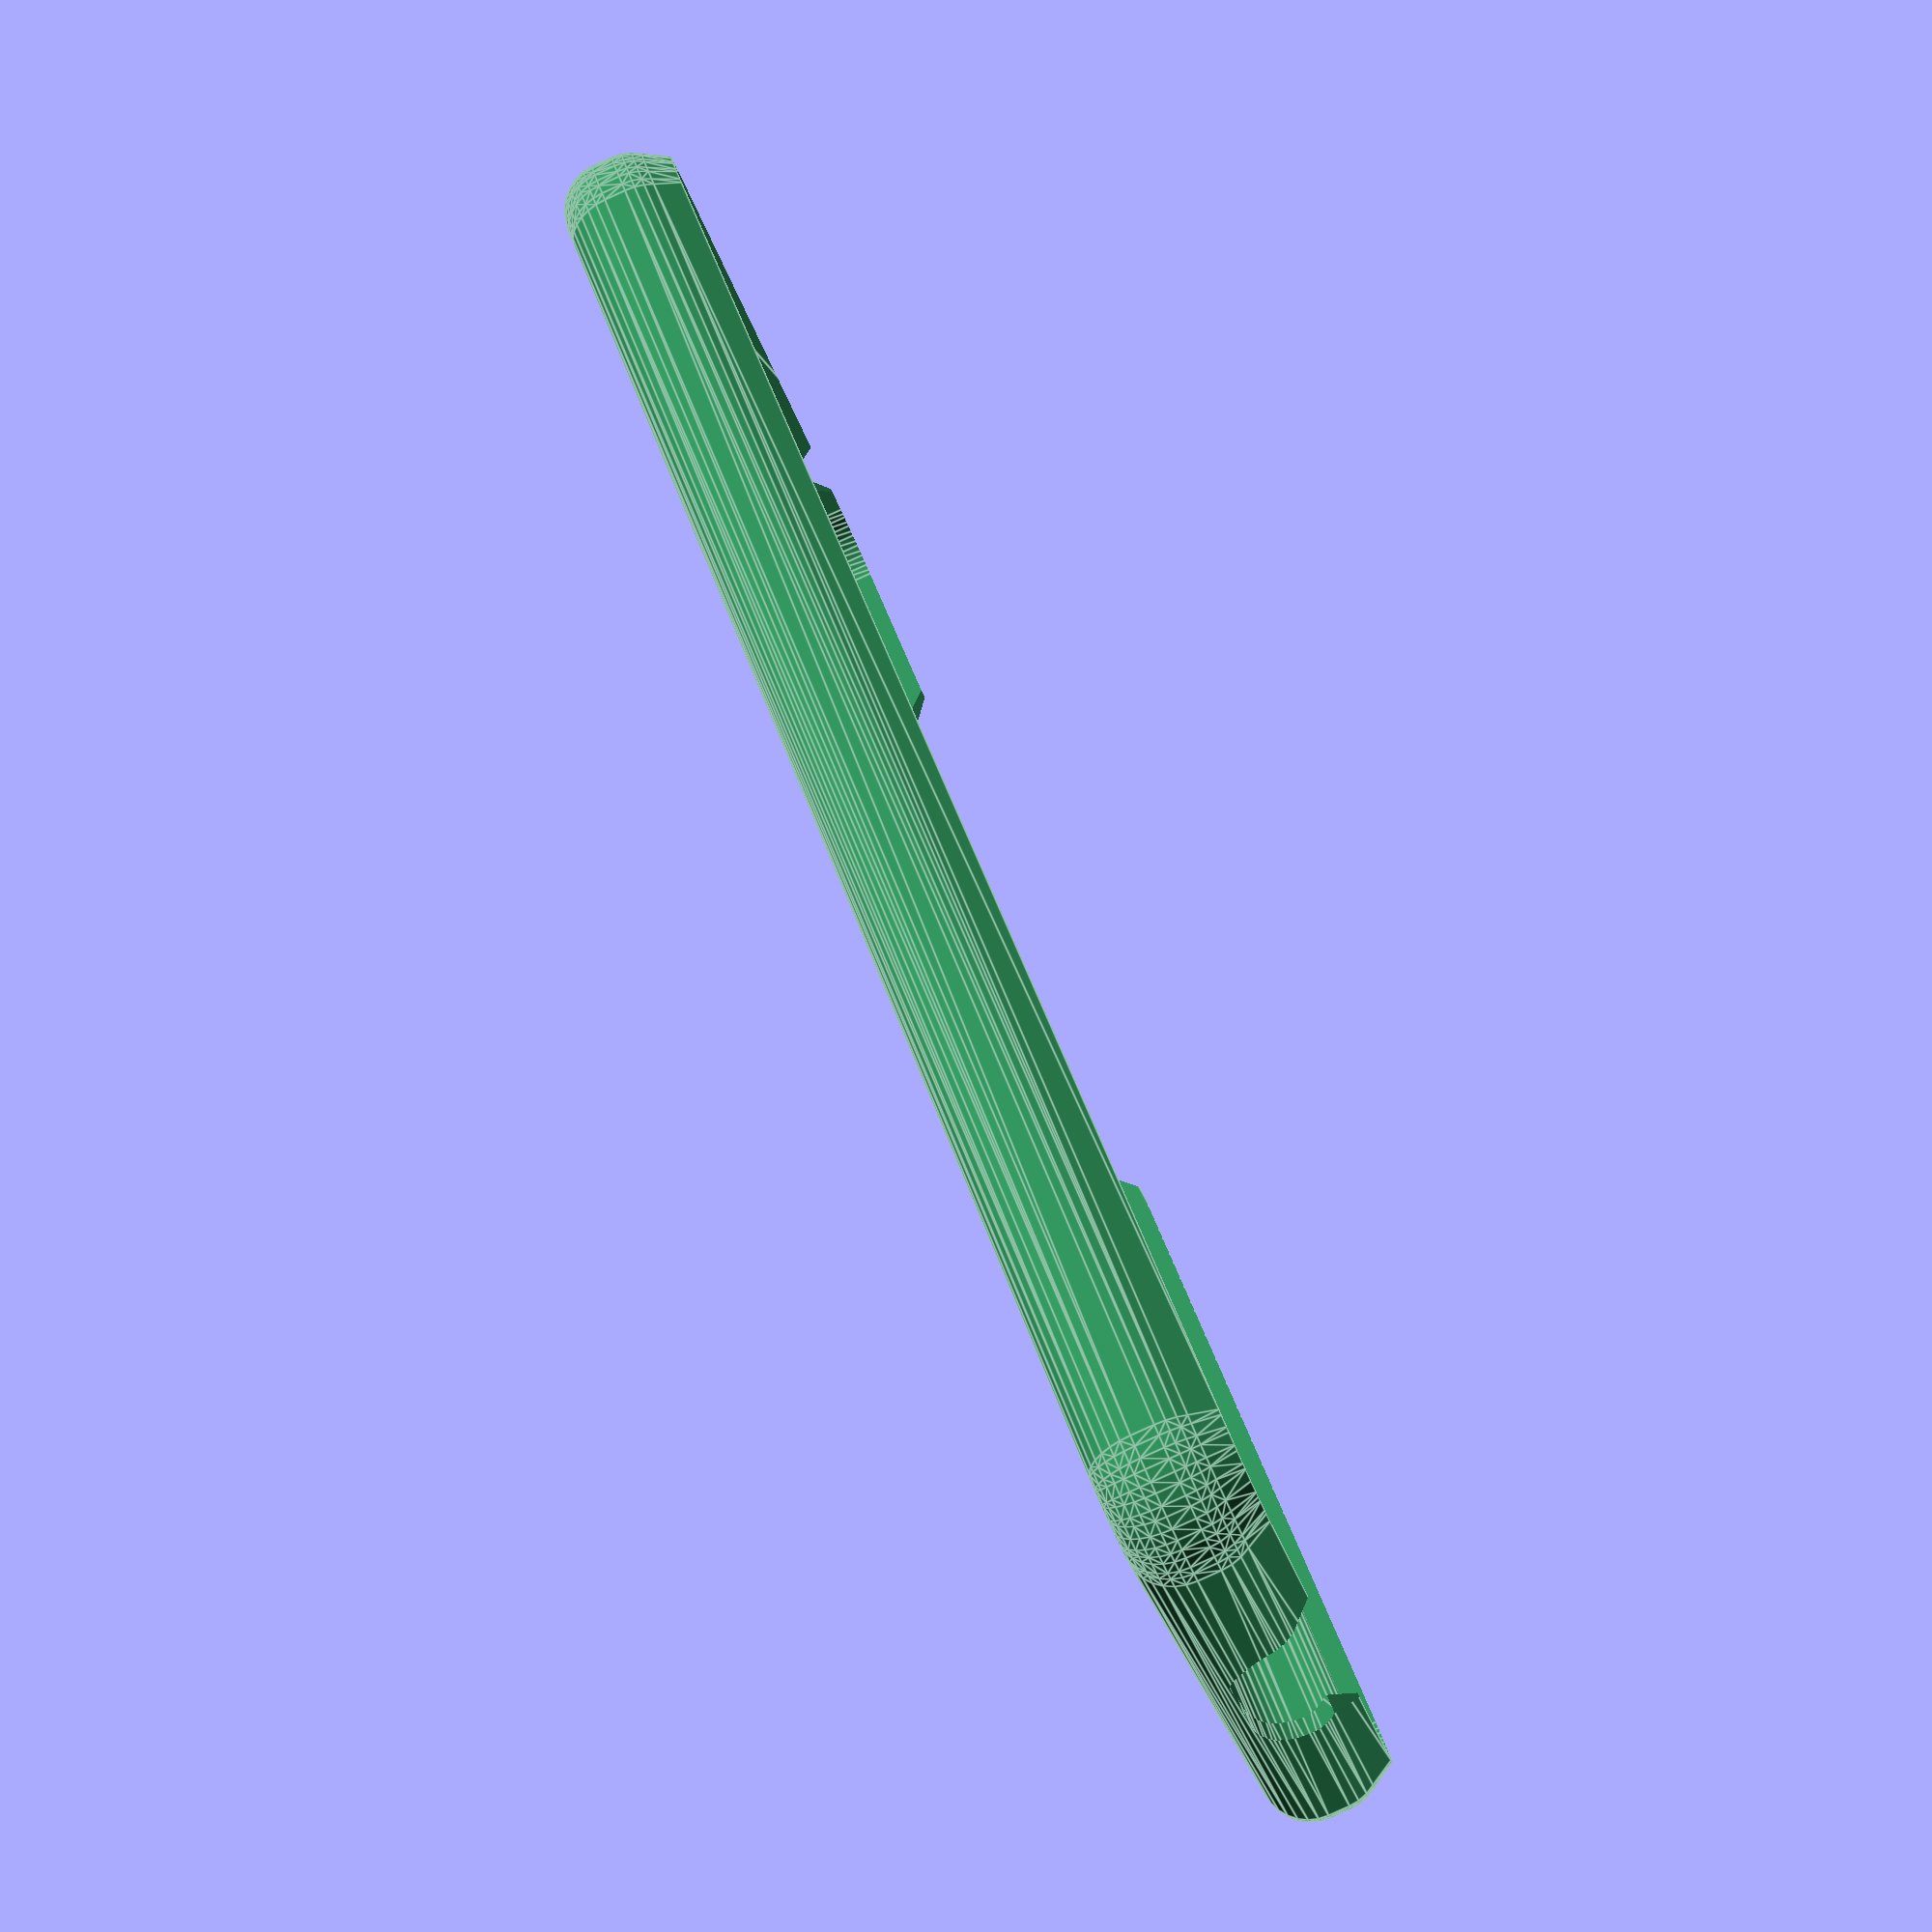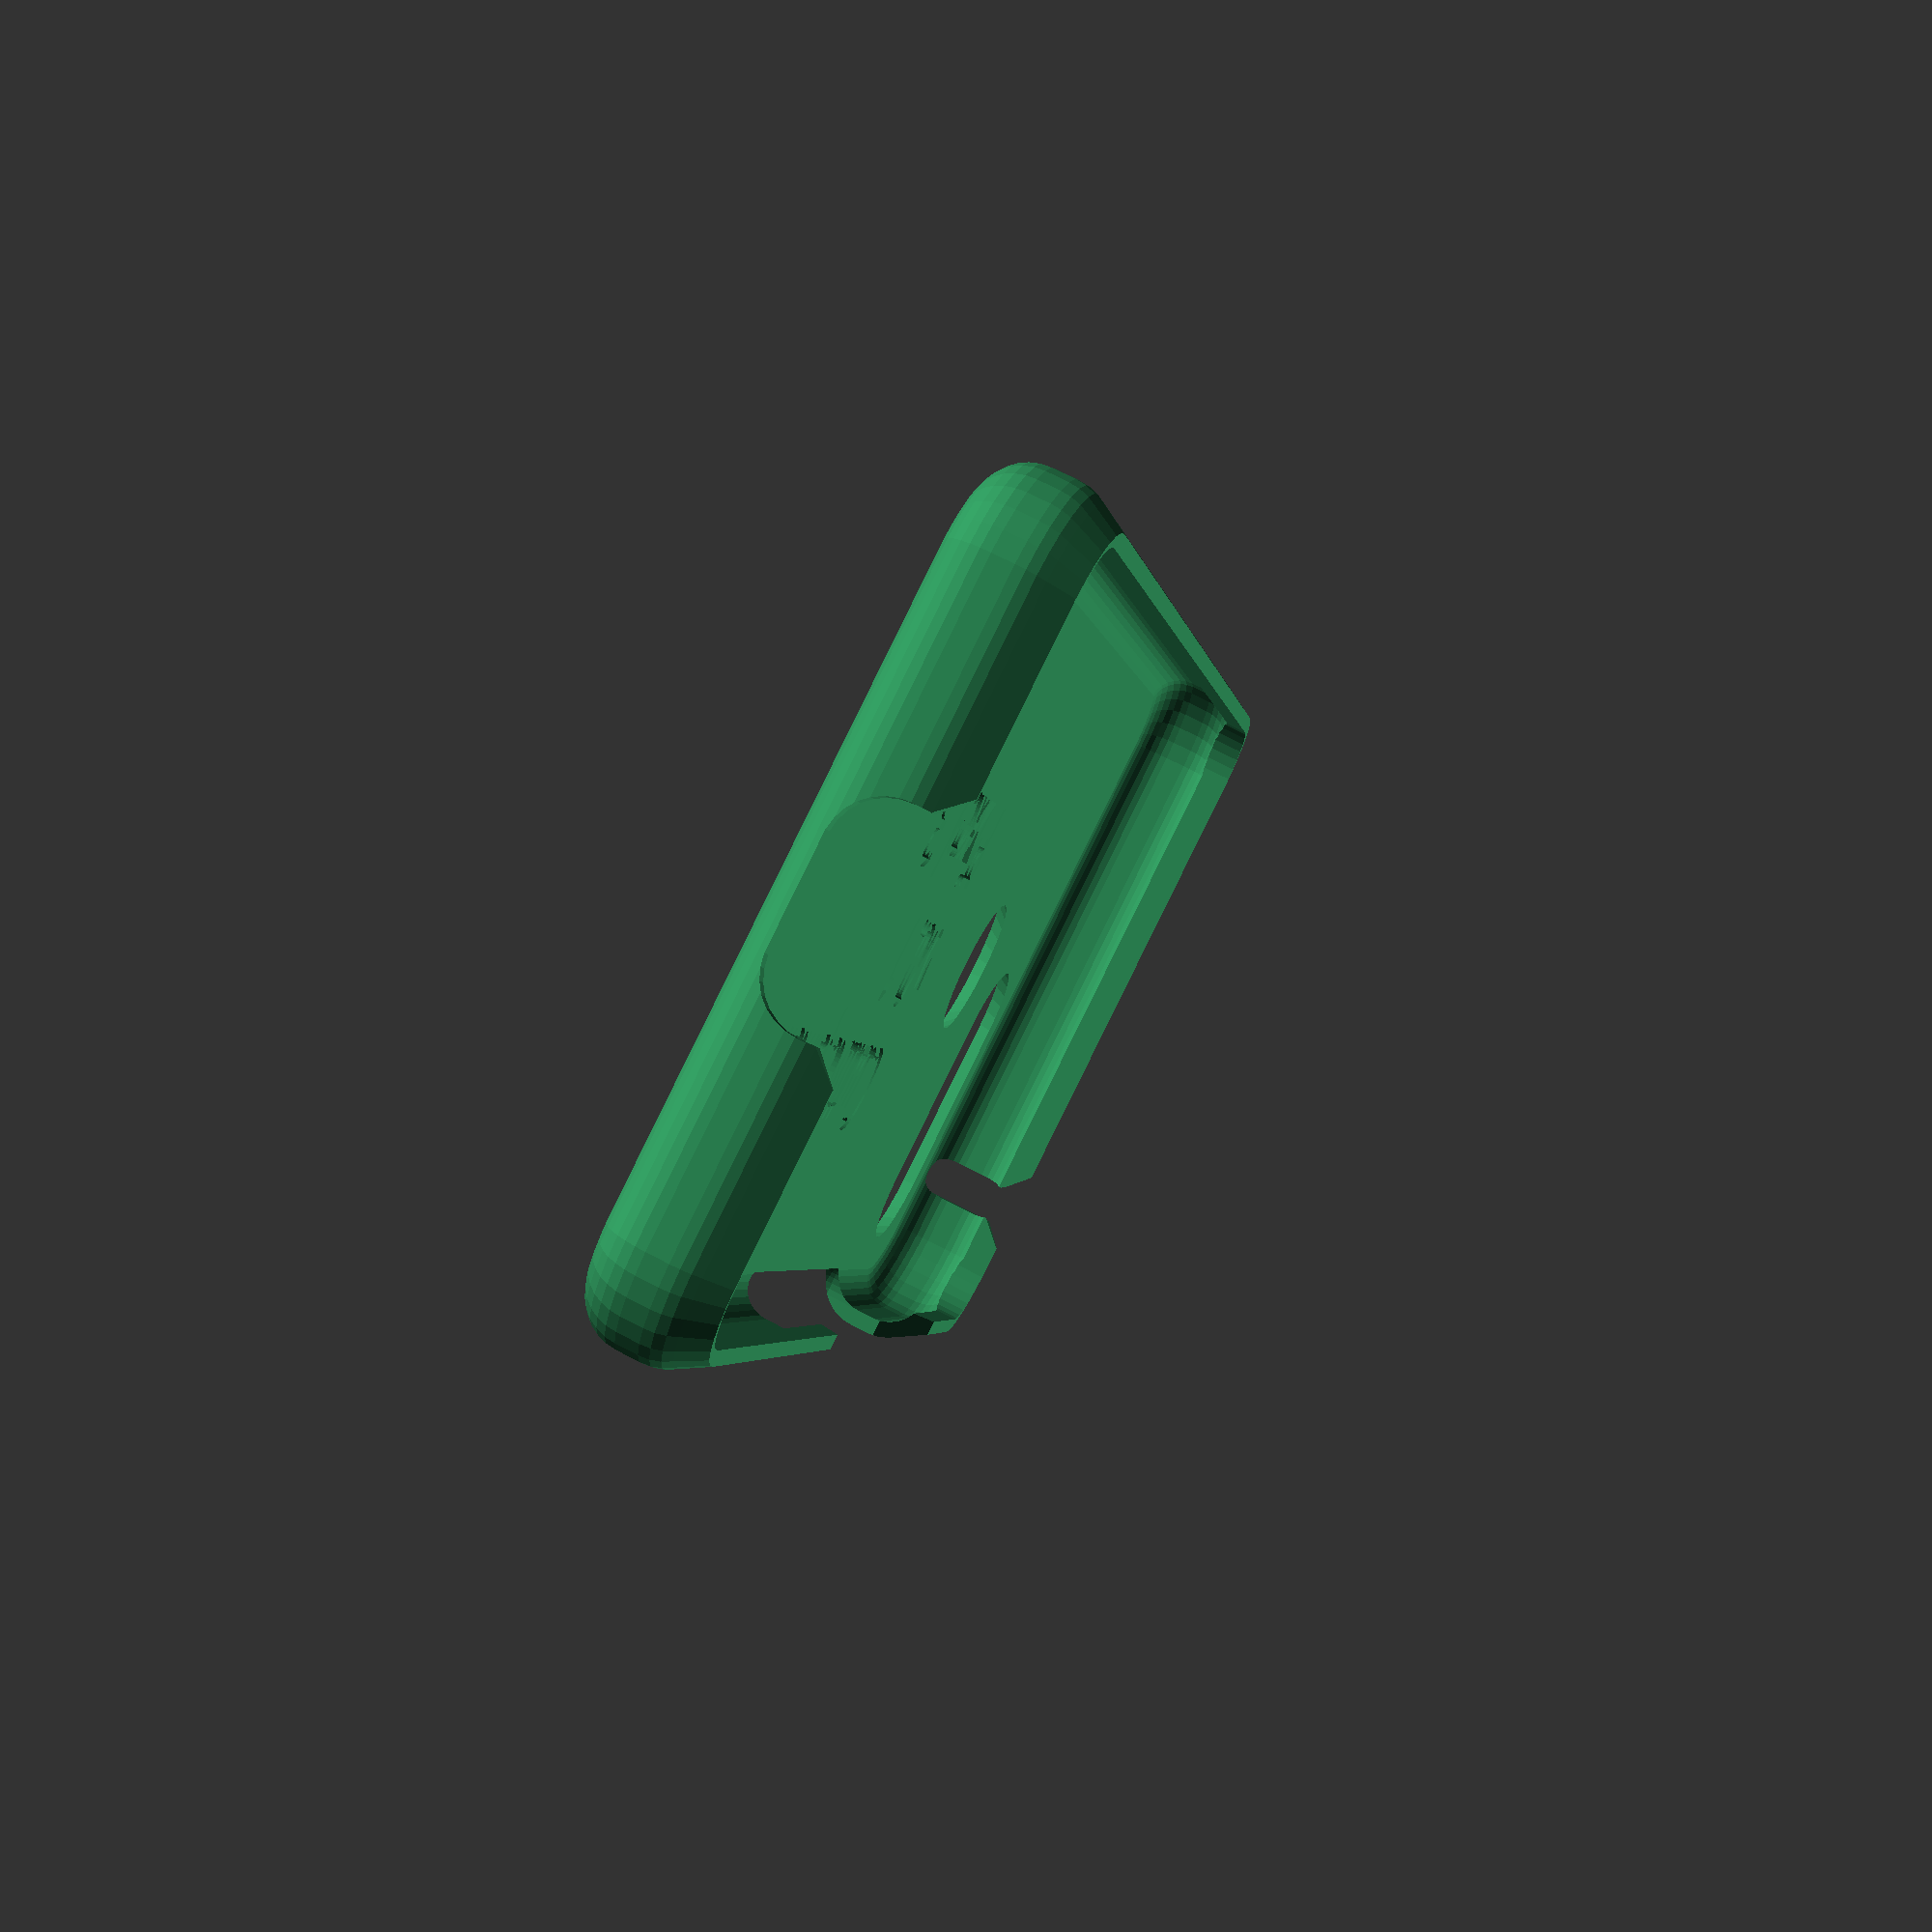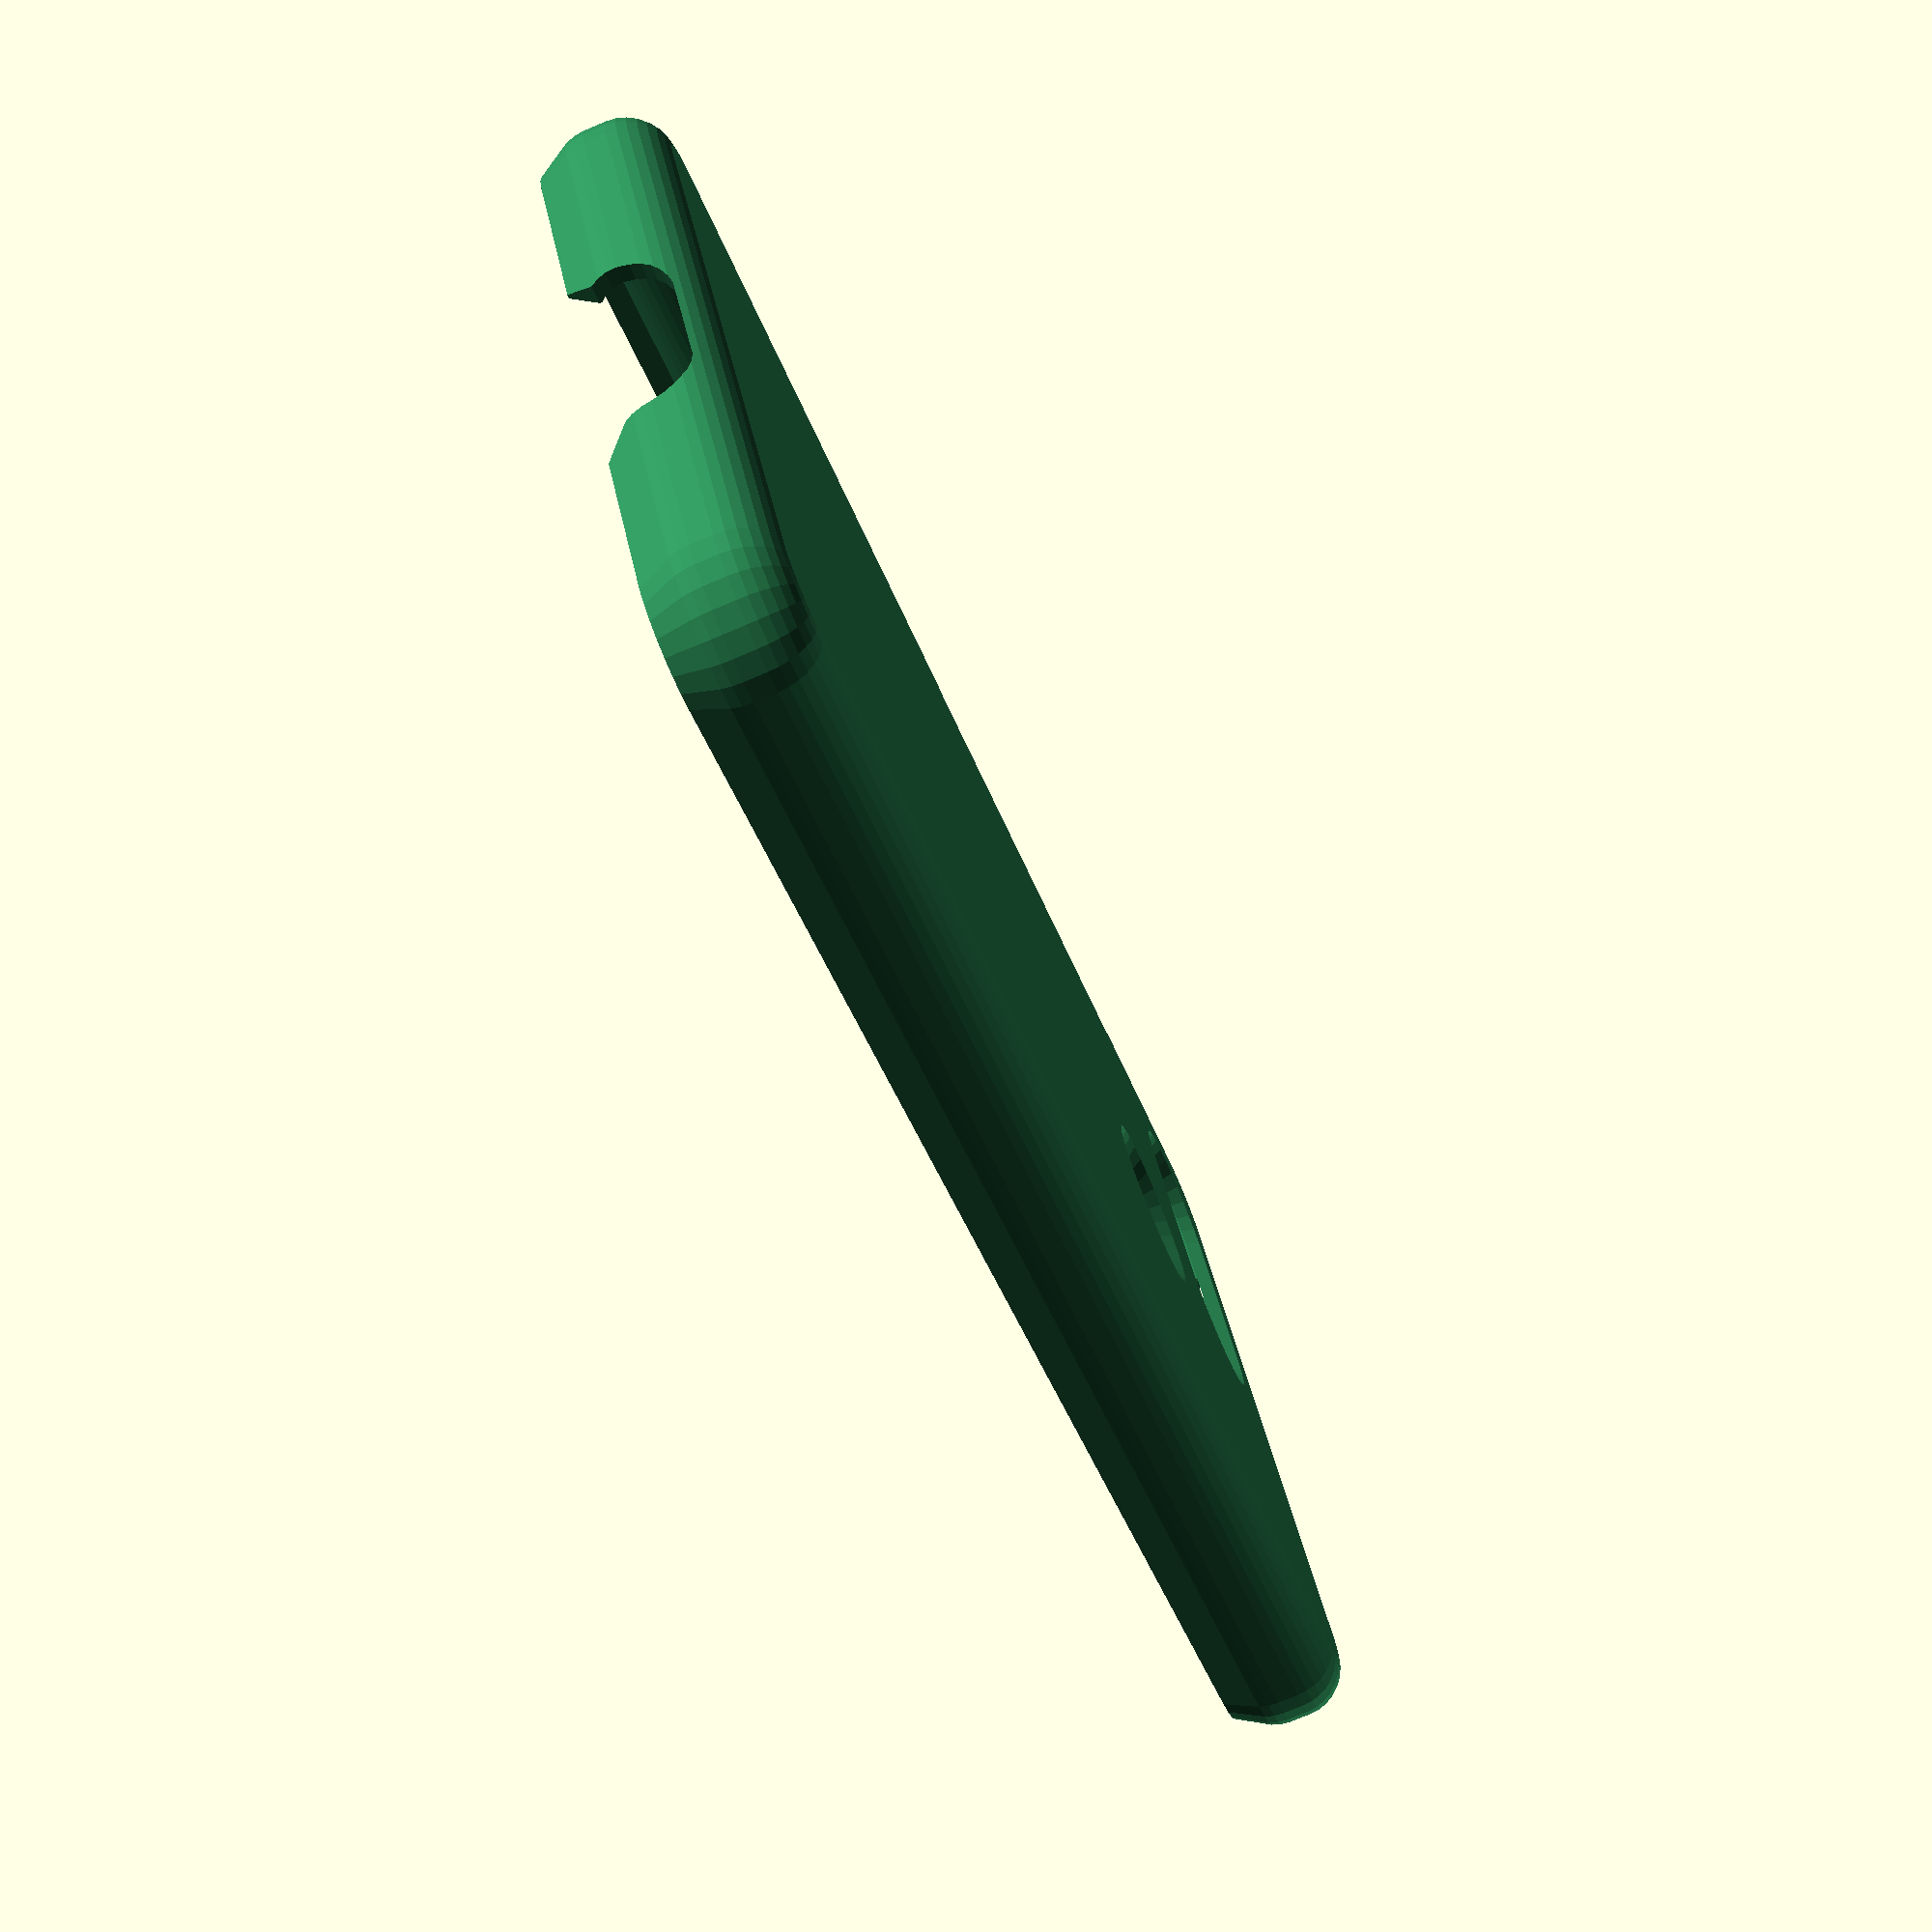
<openscad>
// Gamepad phone case
// Author: Maave

$fn=30;

/*  measurements from the phone
    all values in mm
    clearances and fudge-factors should be in separate variables
    Customizer's precision (0.1, 0.01, etc) depends on the precision of the variable
*/

face_radius = 5.25;
face_length = 145.5;
face_width = 70.1;
body_thickness = 8.1;
body_radius = 3.1;

screen_radius = 5.25;
screen_lip_length = 2.0;
screen_length = face_length - screen_lip_length;
screen_lip_width = 4.0;
screen_width = face_width - screen_lip_width;
extra_lip = true;

//this should be a multiple of nozzle diameter
shell_thickness = 1.2;

right_button_cut = true;
right_button_offset = 31;
right_button_length = 42;
left_button_cut = false;
left_button_offset = 35;
left_button_length = 42;

camera_width = 20.5;
camera_height = 9.0;
camera_radius = 4.5;
camera_from_side = 8.5;
camera_from_top = 8.7;
camera_clearance = 2.0;

//for irregular shapes like Galaxy S9+
camera_cut_2 = false;
camera_width_2 = 20.5;
camera_height_2 = 9.0;
camera_from_side_2 = 8.5;
camera_from_top_2 = 8.7;

mic_notch_top = true;
mic_from_right_edge = 14.0;
headphone_from_left_edge = 14.0;
headphone_jack_cut = false;

bottom_speakers = false;

fingerprint = true;
fingerprint_center_from_top = 36.5;
fingerprint_diam = 13;

case_type = "phone case"; // [phone case, gamepad, joycon]
//joycon and junglecat rail requires support to print horizontally. "Cutout" support is designed to remove easily with a razor blade. "None" means you'll handle it yourself in your slicer.
rail_support = "cutout"; // [cutout, none]
//set this to your layer height
rail_support_airgap = 0.20; //TODO: test and tweak. This may depend on layer height.

version_text = true;
phone_model = "Pixel 3";
minor_version = "";

module end_customizer_variables(){}

// phone case / general variables
buttons_fillet = 3;
buttons_flat = 3;
buttons_clearance = 10;
shell_radius = body_radius + shell_thickness;

// gamepad variables
gamepad_wing_length = 30; //max that will fit on my printer
gamepad_face_radius = 10;
gamepad_peg_y_distance = 14;

// joycon and junglecat shared variables
rail_shell_radius = 2; //sharper corner for looks
rail_face_radius = 2; //sharper corner for looks

// joycon variables
joycon_inner_width = 10.4;
joycon_lip_width = 8.0;
joycon_lip_thickness = 0.3; //should be a multiple of nozzle width
joycon_depth = 2.8;
// shell is thickened to fit the joycon
joycon_min_thickness = joycon_inner_width + 2*shell_thickness;
joycon_thickness = (body_thickness < joycon_min_thickness) ? joycon_min_thickness:body_thickness;
joycon_z_shift = body_thickness-joycon_thickness+2*shell_thickness;

//junglecat variables
junglecat_inner_width = 6;
junglecat_lip_width = 2;
junglecat_lip_thickness = 1;
junglecat_depth = 2;

//embossment. These variables come in via command line arguments
name = "Cuttlephone";
author = "Maave";
major_version = "v0.1 ";
version = str(major_version, minor_version);

if(case_type=="phone case") {
    phone_case();
}
else if(case_type=="gamepad") {
    gamepad();
}
else if(case_type=="joycon") {
    joycon_rails();
}
else if(case_type=="junglecat rails") {
    junglecat_rails();
}

module phone_case(){
    color("SeaGreen")
    difference(){
        phone_shell();
        body();
        shell_cuts();
    }
}

module gamepad(){
    color("SeaGreen")
    difference(){
        gamepad_shell();
        body();
        shell_cuts();
        gamepad_cuts();
    }
    
    gamepad_trigger();
    copy_mirror() gamepad_trigger();
    gamepad_faceplates();
}


module joycon_rails(){
    color("SeaGreen")
    difference(){
        joycon_shell();
        body();
        shell_cuts();
        joycon_cuts();
    }
}

module junglecat_rails(){
    color("SeaGreen")
    difference(){
        junglecat_shell();
        body();
        shell_cuts();
        junglecat_cuts();
    }
}

//body_test();
/*
    sanity-checking radius math. 
    body() should be the same size as this but with radiused corners
*/
module body_test(){
    color("blue", 0.2)
    cube([face_width,face_length,body_thickness],center=true);
}

//body();
module body(){
    color("orange", 0.2)
    minkowski() {
        linear_extrude(height = 0.05, center = true) {
            //face profile
            minkowski() {
                square( [face_width - 2*face_radius - 2*body_radius, 
                face_length - 2*face_radius - 2*body_radius], true );
                circle(face_radius);
            }
        }
        // side profile
        body_profile();
    }
}
//body_profile();
module body_profile(){
    //body_thickness
    //body_radius
    hull(){
        translate ([0, 0, body_thickness/2-body_radius]) 
            sphere(body_radius);
        translate ([0, 0, -body_thickness/2+body_radius]) 
            sphere(body_radius);
    }   
}

module shell_cuts(){
    usb_cut();
    right_button_cut();
    left_button_cut();
    camera_cut();
    extra_camera_cut();
    fingerprint_cut();
    mic_cut();
    top_headphone_cut();
    screen_cut();
    //top_cut();
    version_info_emboss();
}

module phone_shell(){
    minkowski() {
        //face shape
        linear_extrude(height = 0.05, center = true) {
            minkowski() {
                square(
                    [ face_width + shell_thickness - 2*face_radius - 2*body_radius,
                    face_length + shell_thickness - 2*face_radius - 2*body_radius ], 
                    true);
                circle(face_radius-0.25); //can't intersect with phone body
            }
        }
        //edge shape and thickness
        shell_profile();
    }
}
//shell_profile();
module shell_profile(){
        lip_length = 0.5;
        hull(){
        translate ([0, 0, body_thickness/2-body_radius]) 
        union(){
            sphere(shell_radius);
            if (extra_lip) {
                cylinder(h=shell_radius+lip_length, r1=shell_radius, r2=shell_radius/2, center=false);
            }
        }
        translate ([0, 0, -body_thickness/2+body_radius])
        sphere(shell_radius);
    }   
}

module gamepad_shell(){
    minkowski() {
        //face shape
        linear_extrude(height = 0.05, center = true) {
            minkowski() {
                square(
                    [ face_width + shell_thickness - 2*gamepad_face_radius - 2*body_radius,
                    face_length + gamepad_wing_length*2 + shell_thickness - 2*gamepad_face_radius - 2*body_radius ], 
                    true);
                circle(gamepad_face_radius-0.25); //can't intersect with phone body
            }
        }
        //edge shape and thickness
        shell_profile();
    }
}

module joycon_shell(){
    //sharper corners for joycon rail
    rail_face_radius = 2;
    
    translate([0,0,joycon_z_shift])
    minkowski() {
        //face shape
        linear_extrude(height = 0.05, center = true) {
            minkowski() {
                square(
                    [ face_width + shell_thickness - 2*rail_face_radius - 2*rail_shell_radius,
                    face_length + shell_thickness + 2*joycon_depth + 2*joycon_lip_thickness - 2*rail_face_radius - 2*rail_shell_radius ],
                    true);
                circle(rail_face_radius);
            }
        }
        //edge shape and thickness
        joycon_shell_profile();
    }
}
module joycon_shell_profile(){
    shell_radius = rail_shell_radius + shell_thickness;
    hull(){
        translate ([0, 0, joycon_thickness/2-rail_shell_radius]) 
            sphere(shell_radius);
        translate ([0, 0, -joycon_thickness/2+rail_shell_radius]) 
            sphere(shell_radius);
    }
}

module junglecat_shell(){
    minkowski() {
        //face shape
        linear_extrude(height = 0.05, center = true) {
            minkowski() {
                square(
                    [ face_width + shell_thickness - 2*rail_face_radius - 2*rail_shell_radius,
                    face_length + shell_thickness + 2*junglecat_depth + 2*junglecat_lip_thickness - 2*rail_face_radius - 2*rail_shell_radius ],
                    true);
                circle(rail_face_radius);
            }
        }
        //edge shape and thickness
        junglecat_shell_profile();
    }
}
module junglecat_shell_profile(){
        shell_radius = rail_shell_radius + shell_thickness;
        hull(){
        translate ([0, 0, body_thickness/2-rail_shell_radius]) 
            sphere(shell_radius);
        translate ([0, 0, -body_thickness/2+rail_shell_radius]) 
            sphere(shell_radius);
    }   
}

//junglecat_cuts();
module junglecat_cuts(){
    copy_mirror() {
        color("red", 0.2)
        translate([0, -face_length/2-shell_thickness-junglecat_depth/2, 0]) {
            //inner cutout
            cube([face_width+shell_thickness+2,junglecat_depth,junglecat_inner_width],center=true);
            //lip cutout
            translate([0,-junglecat_depth/2-junglecat_lip_thickness/2,0]) {
                if(rail_support=="cutout"){
                    //manual support inspired by Tokytome https://www.thingiverse.com/thing:2337833
                    difference(){
                        cube([face_width+shell_thickness+1, junglecat_lip_thickness+1, junglecat_lip_width], center=true);
                        cube([face_width+shell_thickness-rail_support_airgap, junglecat_lip_thickness+1.5, junglecat_lip_width-rail_support_airgap], center=true);
                    }
                } else { //bring your own support
                    cube([face_width+shell_thickness+1, junglecat_lip_thickness+1, junglecat_lip_width], center=true);
                }
            }
        }
    }
}

//joycon_cuts();
module joycon_cuts(){
    lock_notch_width = 4.5;
    lock_notch_depth = (joycon_inner_width-joycon_lip_width)/2;
    lock_notch_offset = 9.75;
    copy_mirror() {
        color("red", 0.2)
        translate([0, -face_length/2-shell_thickness-joycon_depth/2, joycon_z_shift]) {
            //inner cutout
            cube([face_width+shell_thickness+2,joycon_depth,joycon_inner_width],center=true);
            //lip cutout
            translate([0,-joycon_depth/2-joycon_lip_thickness/2,0]) {
                //manual support inspired by Tokytome https://www.thingiverse.com/thing:2337833
                if(rail_support=="cutout"){
                    //this adds a visible lip so you rip off the support and not the rail
                    removal_aid = 8;
                    difference(){
                        cube([face_width+shell_thickness+1, joycon_lip_thickness+1, joycon_lip_width], center=true);
                        cube([face_width-removal_aid, joycon_lip_thickness+1.5, joycon_lip_width-rail_support_airgap], center=true);
                    }
                } else { //bring your own support
                    cube([face_width+shell_thickness+1, joycon_lip_thickness+1, joycon_lip_width], center=true);
                }
            }
            //lock notch
            translate([face_width/2-lock_notch_depth/2-lock_notch_offset, -joycon_depth/2-joycon_lip_thickness/2, -joycon_lip_width/2-lock_notch_depth/2])
            cube([lock_notch_width, joycon_lip_thickness+0.5, lock_notch_depth], center=true);
        }
    }
}

gamepad_cut_radius = gamepad_face_radius;
gamepad_cutout_translate = face_length/2+gamepad_wing_length/2-1;
//gamepad_cuts();
//gamepad_hole();
module gamepad_hole(){
    //TOOD: cylinder-minkowski clips through sphere-minkowski
    radius_buffer = 2;
    translate([0,-gamepad_cutout_translate,-body_thickness/2+shell_thickness +2])
    minkowski() {
        cube( 
            [face_width - 2*gamepad_cut_radius - radius_buffer,
            gamepad_wing_length - 2*gamepad_cut_radius - shell_thickness - radius_buffer,
            body_thickness/2],
            center=true
        );
        cylinder(
            h=body_thickness/2+shell_thickness, 
            r=gamepad_cut_radius,
            center=false
        );
    }
}
module gamepad_trigger_cut() {
        gamepad_trigger();
}
module gamepad_ffc_cut(){
    ffc_height = 4;
    ffc_width = 5;
    translate( [-12, -face_length/2 - 2, -body_thickness/2+ffc_height/2] )
    rotate( [90, 0, 0] )
    hull(){
        translate ([ffc_width/2, 0]) 
            cylinder( 10, ffc_height/2, ffc_height/2, true);
        translate ([-ffc_width/2, 0]) 
            cylinder( 10, ffc_height/2, ffc_height/2, true);
    }
}
module gamepad_cuts(){
    copy_mirror() {
        gamepad_hole();
        gamepad_trigger_cut();
        gamepad_ffc_cut();
    }
}
module gamepad_faceplates(){
    //color("red", 0.2) peg_cuts();
    module peg_cuts() {
        translate([0,-gamepad_cutout_translate,-body_thickness/2+shell_thickness +2]) {
            cube( 
                [face_width +10,
                gamepad_peg_y_distance,
                body_thickness/2+8],
                center=true
            );
            cube( 
                [face_width - body_thickness -3,
                gamepad_wing_length+0,
                body_thickness/2+8],
                center=true
            );
        }
    }
    //button_holes();
    module button_holes(){
        gamepad_button_diam = 7; //snes=10.5
        //center of A to center of B
        gamepad_button_offset = 13; //should I make this edge-to-edge for easier caliper measuring?
        translate([10, -gamepad_cutout_translate, -body_thickness/2+shell_thickness +2])
        rotate([0,0,45])
        copy_mirror([0,1,0]) {
            copy_mirror([1,0,0]) {
                translate([gamepad_button_offset/2,gamepad_button_offset/2,0])
                cylinder(h=20,r=gamepad_button_diam/2,center=true);
            }
        }
    }
    //dpad_hole();
    module dpad_hole(){
        dpad_width = 25.4;
        dpad_thickness = 9.6;
        translate([10, -gamepad_cutout_translate, -body_thickness/2+shell_thickness +10]) {
            cube([dpad_width,dpad_thickness,20],center=true);
            rotate([0,0,90])
            cube([dpad_width,dpad_thickness,20],center=true);
        }
    }
    //start_select_hole();
    module start_select_hole(){
        start_select_length = 7; //not actually length, arbitrary number
        start_select_radius = 1.5;
        translate([-20, -gamepad_cutout_translate+5, -body_thickness/2+shell_thickness +5])
        rotate([0,0,90])
        hull(){
            cylinder( 20, start_select_radius, start_select_radius, true);
            translate ([start_select_length-2*start_select_radius,0,0]) 
            cylinder( 20, start_select_radius, start_select_radius, true);
        }
    }

    color("SteelBlue")
    translate([0,0,10])
    difference(){
        gamepad_hole();
        peg_cuts();
        button_holes();
        start_select_hole();
    }
    color("SteelBlue")
    mirror([0,1,0])
    translate([0,0,10])
    difference(){
        gamepad_hole();
        peg_cuts();
        dpad_hole();
        start_select_hole();
    }
}

//gamepad_trigger();
// awful. Too many hardcoded numbers. I don't have a good vision of how this should work
module gamepad_trigger(){
    pin_length = 2 + gamepad_peg_y_distance;
    //translate([5,0,-10])
    translate( [ face_width/2-11,
    -gamepad_cutout_translate,
    -body_thickness/2+shell_thickness +1 ] ) {
        //pivot pin
        rotate([-90,0,0])
        translate([9,-4,0])
        cylinder(h=pin_length,r=1, center=true);
        //trigger face
        translate([8.5,0,0])
        cube(size=[3,gamepad_peg_y_distance,10], center=true);
        //the part that presses the silicone
        translate([2,0,-2])
        cube(size=[12,gamepad_peg_y_distance/2,2], center=true);
        //angle keep the trigger in
        rotate([-180,0,90])
        translate([-3.5,-9,1])
        prism(gamepad_peg_y_distance/2, 5, 2);

    }
}

//color("red", 0.2) screen_cut();
module screen_cut(){
    translate([0,0,5]) 
    minkowski() {
        linear_extrude(height = 10, center = true) {
            minkowski() {
                square([screen_width-2*screen_radius, screen_length-2*screen_radius], true);
                circle(screen_radius);
            }
        }
    }
}

//usb_cut();
module usb_cut(){
    charge_port_height = 10;
    charge_port_width = bottom_speakers ? face_width*0.6 : 9;
    color("red", 0.2)
    translate( [0, -face_length/2 - 2, 2] )
    rotate( [90, 0, 0] )
    union(){
        hull(){
            translate ([charge_port_width/2, 0, 0]) 
                cylinder( 10, charge_port_height/2, charge_port_height/2, true);
            translate ([-charge_port_width/2, 0, 0]) 
                cylinder( 10, charge_port_height/2, charge_port_height/2, true);
            //bridges weren't printing nicely. Trying a full cutout
            translate ([charge_port_width/2, 5, 0]) 
                cylinder( 10, charge_port_height/2, charge_port_height/2, true);
            translate ([-charge_port_width/2, 5, 0]) 
                cylinder( 10, charge_port_height/2, charge_port_height/2, true);
        }
        
        //corner of the cutout was snagging clothing
        translate ([charge_port_width/2+5, 5, 0]) 
        rotate([0,0,45])
        cube([10,5,10], center=true);
        
        translate ([-charge_port_width/2-5, 5, 0]) 
        rotate([0,0,-45])
        cube([10,5,10], center=true);
    }
}

//right_button_cut=true; right_button_cut();
module right_button_cut(){
    if(right_button_cut) {
        color("red", 0.2)
        translate( [ face_width/2+buttons_flat, 
        face_length/2 - right_button_offset - right_button_length + buttons_fillet - buttons_clearance/2, -body_thickness/2 ] )
        rotate([0,-90,0]) {
            minkowski() {
                cube([10, right_button_length - 2*buttons_fillet + buttons_clearance, buttons_flat],false);
                sphere(r=buttons_fillet);
            }
            
            //corner of the cutout was snagging clothing
            translate ([body_thickness+1, right_button_length - buttons_fillet + buttons_clearance, 1]) 
            rotate([0,0,45])
            cube([10,5,10], center=true);
            
            translate ([body_thickness+1, -buttons_fillet, 1]) 
            rotate([0,0,-45])
            cube([10,5,10], center=true);
        }
    }
}

//left_button_cut=true; left_button_cut();
module left_button_cut(){
    if(left_button_cut){
        color("red", 0.2)
        translate( [ -face_width/2+buttons_flat,
        face_length/2 - left_button_offset - left_button_length + buttons_fillet - buttons_clearance/2, -body_thickness/2 ] )
        rotate([0,-90,0]) {
            minkowski() {
                cube([10, left_button_length - 2*buttons_fillet + buttons_clearance, buttons_flat],false);
                sphere(r=buttons_fillet);
            }
            
            //corner of the cutout was snagging clothing
            translate ([body_thickness+1, right_button_length - buttons_fillet + buttons_clearance, 1]) 
            rotate([0,0,45])
            cube([10,5,10], center=true);
            
            translate ([body_thickness+1, -buttons_fillet, 1]) 
            rotate([0,0,-45])
            cube([10,5,10], center=true);
        }
    }
}

//color("red", 0.2) camera_cut();
module camera_cut(){
    camera_radius_clearanced = camera_radius+camera_clearance;
    color("red", 0.2)
    translate( [ face_width/2-camera_radius-camera_from_side,
    face_length/2-camera_radius-camera_from_top,
    -body_thickness-shell_thickness+0.5] )
    hull(){
        //top left
        cylinder( 10.1, camera_radius_clearanced*2, camera_radius_clearanced, true);
        //top right
        translate ([-camera_width+camera_radius,0,0]) 
            cylinder( 10.1, camera_radius_clearanced*2, camera_radius_clearanced, true);
        //bottom left
        translate ([0,-camera_height+2*camera_radius,0]) 
            cylinder( 10.1, camera_radius_clearanced*2, camera_radius_clearanced, true);
        //bottom right
        translate ([-camera_width+camera_radius,-camera_height+2*camera_radius,0]) 
            cylinder( 10.1, camera_radius_clearanced*2, camera_radius_clearanced, true);
    }
}

//color("blue", 0.2) camera_cut();
module extra_camera_cut(){
    if (camera_cut_2) {
        camera_radius_clearanced = camera_radius+camera_clearance;
        color("red", 0.2)
        translate( [ face_width/2-camera_radius-camera_from_side_2,
        face_length/2-camera_radius-camera_from_top_2,
        -body_thickness-shell_thickness+0.5] )
        hull(){
            //top left
            cylinder( 10.1, camera_radius_clearanced*2, camera_radius_clearanced, true);
            //top right
            translate ([-camera_width_2+camera_radius,0,0]) 
                cylinder( 10.1, camera_radius_clearanced*2, camera_radius_clearanced, true);
            //bottom left
            translate ([0,-camera_height_2+2*camera_radius,0]) 
                cylinder( 10.1, camera_radius_clearanced*2, camera_radius_clearanced, true);
            //bottom right
            translate ([-camera_width_2+camera_radius,-camera_height_2+2*camera_radius,0]) 
                cylinder( 10.1, camera_radius_clearanced*2, camera_radius_clearanced, true);
        }
    }
}



//fingerprint_cut();
module fingerprint_cut(){
    if (fingerprint){
        fingerprint_radius = fingerprint_diam/2;
        fingerprint_cut_height = 6; //TODO: calculate this
        color("red", 0.2)
        translate( [ 0, face_length/2-fingerprint_center_from_top, -body_thickness/2-fingerprint_cut_height/2 ] )
        cylinder( fingerprint_cut_height, fingerprint_radius*2, fingerprint_radius, true);
    }
}

//color("red", 0.2) mic_cut();
module mic_cut(){
    //can this be improved?
    hole_size = 2;
    if (mic_notch_top) {
        if (case_type=="joycon") {
            translate( [ face_width/2-mic_from_right_edge, face_length/2, -2 ] )
            rotate([90,0,0])
            hull(){
                cylinder( 20, hole_size, hole_size, true);
                translate ([0,6,0]) 
                    cylinder( 20, hole_size, hole_size, true);
            }
        } else {
            translate( [ face_width/2-mic_from_right_edge, face_length/2, 0 ] ) {
                hull(){
                    cylinder( 20, hole_size, hole_size, true);
                    translate ([0,3.5,0]) 
                        cylinder( 20, hole_size, hole_size, true);
                }
                translate([0,0,6])
                rotate([0,45,0])
                cube([6,6,6], center=true);
            }
        }
    }
}

//top_headphone_cut();
module top_headphone_cut(){
    //can this be improved?
    hole_size = 4;
    if (headphone_jack_cut) {
        if (case_type=="joycon") {
            color("red", 0.2)
            translate( [ -face_width/2+headphone_from_left_edge+1.7, face_length/2, -2 ] )
            rotate([90,0,0])
            hull(){
                cylinder( 20, hole_size, hole_size, true);
                translate ([0,6,0]) 
                    cylinder( 20, hole_size, hole_size, true);
            }
        } else {
            color("red", 0.2)
            translate( [ -face_width/2+headphone_from_left_edge+1.7, face_length/2, 0 ] )
            hull(){
                cylinder( 20, hole_size, hole_size, true);
                translate ([0,3.5,0]) 
                    cylinder( 20, hole_size, hole_size, true);
            }
        }
    }
}

//top_cut();
module top_cut(){
    color("red", 0.2)
    translate([0,0,7]) 
    cube( [ 100, screen_length+200, 5 ], center=true );
}

//version_info_emboss();
module version_info_emboss(){
    if(version_text) {
        //emboss_font = "Liberation Sans";
        emboss_font = "Project Paintball"; //non-commercial
        font_size = 8;
        line_translate = 12;
        color("red")
        rotate([0,0,-90])
        translate([-10,10,-body_thickness/2]) {
            linear_extrude(height = shell_thickness/2, center = true) {
                text(name, font=emboss_font, size=font_size);
                translate([0,-line_translate,0])
                text(version, font=emboss_font, size=font_size);
                translate([0,-line_translate*2,0])
                text(phone_model, font=emboss_font, size=font_size);
            }
        }
    }
}

/////////////////////
// support functions

module prism(l, w, h){
   polyhedron(
           points=[ [0,0,0], [l,0,0], [l,w,0], [0,w,0], [0,w,h], [l,w,h] ],
           faces=[ [0,1,2,3],[5,4,3,2],[0,4,5,1],[0,3,4],[5,2,1] ]
    );
}

module copy_mirror(vec=[0,1,0]){
    children();
    mirror(vec) children();
}
</openscad>
<views>
elev=85.7 azim=305.0 roll=294.4 proj=p view=edges
elev=287.7 azim=163.7 roll=297.5 proj=p view=wireframe
elev=76.7 azim=299.8 roll=112.9 proj=p view=solid
</views>
